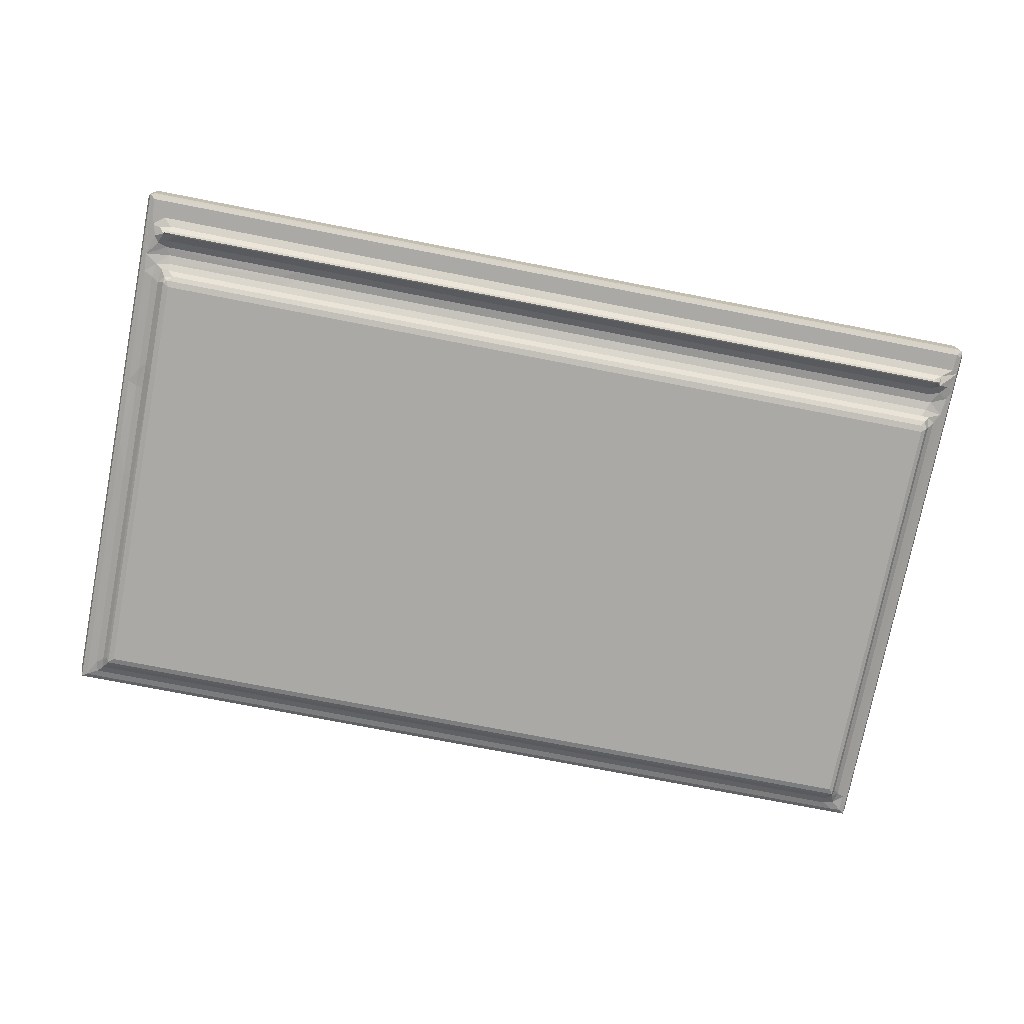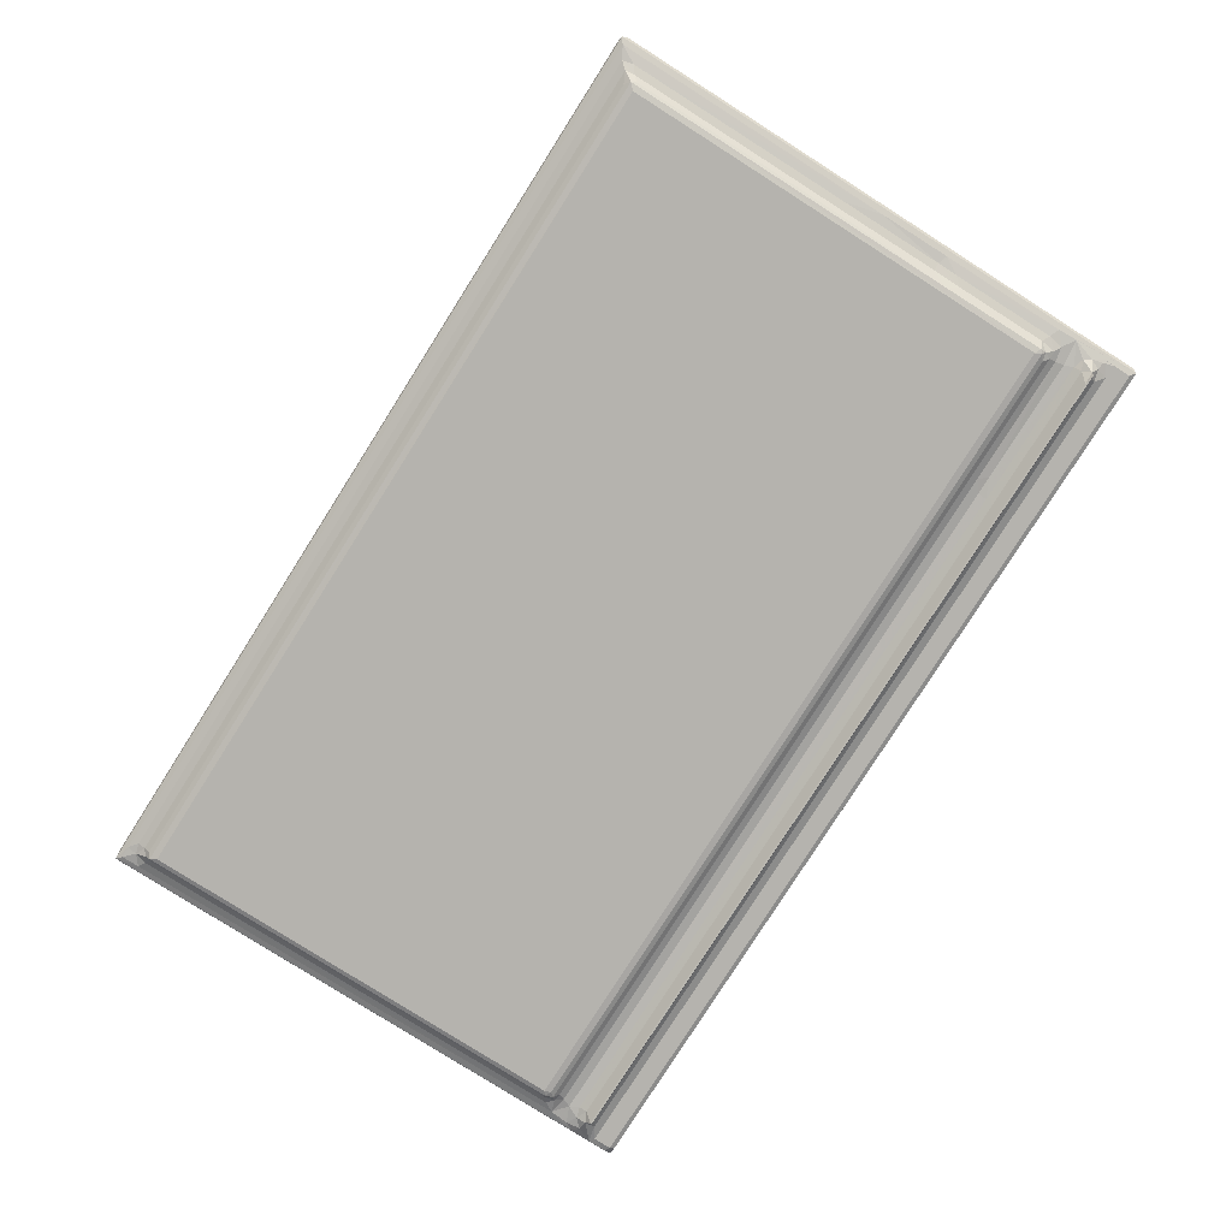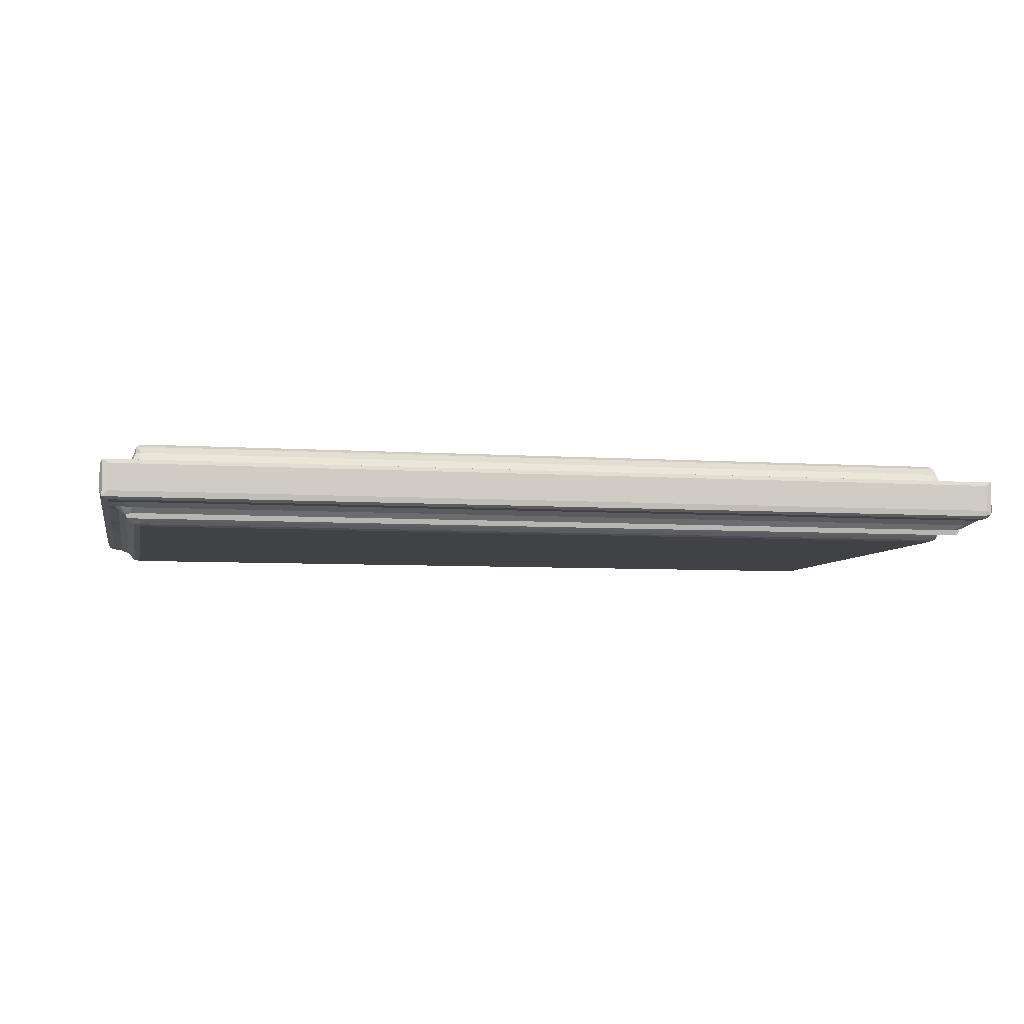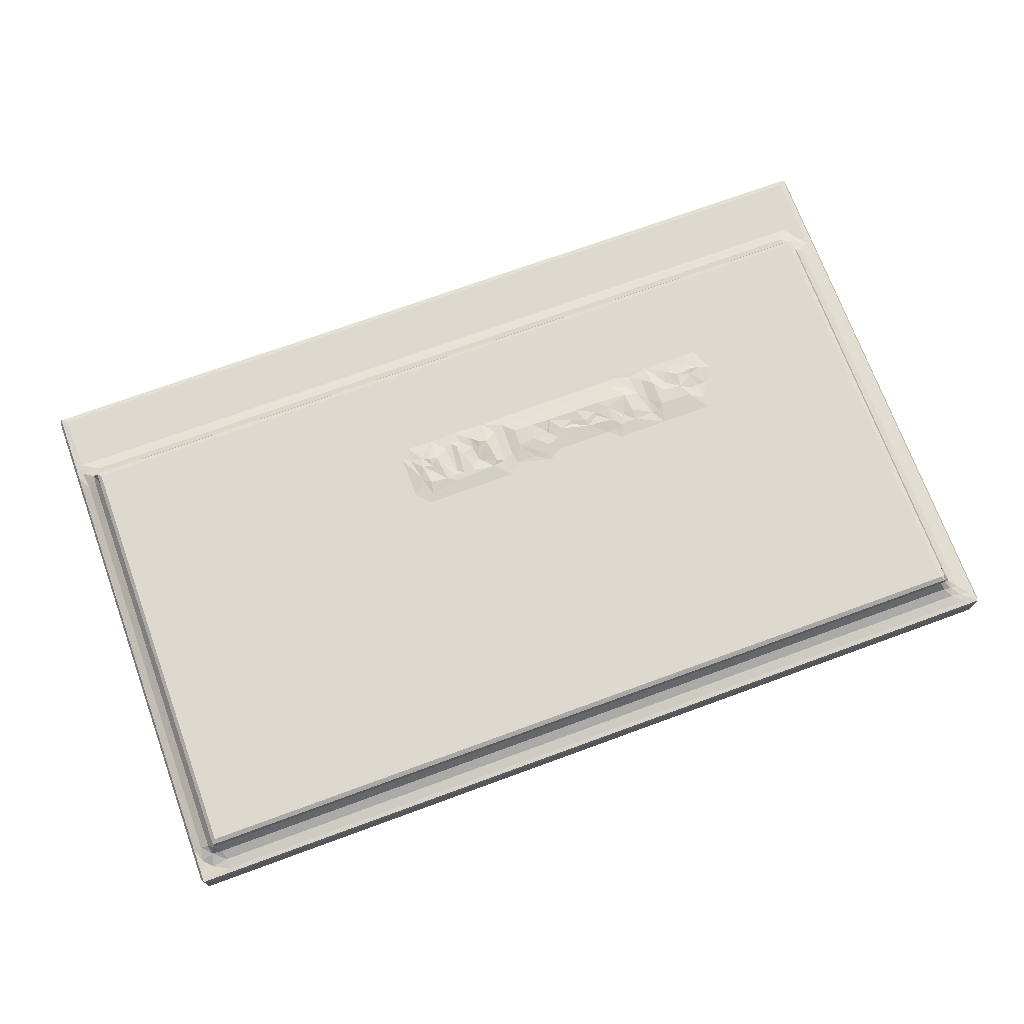
<metadata>
{"format":"obj","ext":"obj","renderer":"f3d","projection":"perspective","resolution":1024,"background":"white","views":[{"elev":-75.3,"azim":169.0,"up":"+Y"},{"elev":-79.9,"azim":57.6,"up":"+Y"},{"elev":-6.2,"azim":168.4,"up":"+Y"},{"elev":71.7,"azim":-20.1,"up":"+Y"}]}
</metadata>
<code>
v -0.5325 -0.03324 -0.2425
v -0.5353 -0.02954 -0.238
v -0.5328 -0.03557 -0.2356
v -0.5267 -0.03806 -0.238
v -0.5237 -0.03557 -0.2426
v -0.5267 -0.02954 -0.2437
v -0.5267 -0.001693 -0.2437
v -0.5327 0.002481 -0.2426
v -0.5353 -0.001693 -0.2379
v -0.5266 -0.03807 -0.2191
v -0.5326 -0.03596 -0.2157
v -0.5328 -0.03557 -0.1944
v -0.5244 -0.04038 -0.1993
v -0.5136 -0.0469 -0.1996
v -0.5124 -0.04621 -0.2051
v -0.5137 -0.04256 -0.2107
v -0.509 -0.0528 -0.2028
v -0.5032 -0.04464 -0.1945
v -0.5091 -0.0534 -0.2043
v -0.5048 -0.04803 -0.2058
v -0.5274 -0.0377 -0.1847
v -0.5161 -0.04085 -0.1902
v -0.5098 -0.03952 -0.1773
v -0.525 -0.03882 -0.165
v -0.5184 -0.04194 -0.1545
v -0.5084 -0.05347 -0.147
v -0.5121 -0.04754 -0.1481
v -0.5037 -0.05532 -0.1434
v -0.5015 -0.05398 -0.1504
v -0.5063 -0.05086 -0.1557
v -0.5045 -0.04068 -0.1867
v -0.5107 -0.04406 -0.1599
v -0.502 -0.04615 -0.1607
v -0.5055 -0.04172 -0.1679
v -0.5037 -0.05532 0.3186
v -0.512 -0.04772 0.3203
v -0.5353 -0.02954 0.3505
v -0.5328 -0.03557 0.3551
v -0.5184 -0.04197 0.3273
v -0.5084 -0.05347 0.325
v 0.4054 -0.05343 -0.2043
v 0.4009 -0.04263 -0.2107
v 0.3895 -0.05089 -0.1556
v 0.4025 -0.04803 -0.2058
v 0.2606 -0.04175 -0.1679
v 0.3923 -0.05532 -0.1434
v 0.4246 -0.03806 -0.238
v 0.4246 -0.02954 -0.2437
v 0.2481 -0.04069 -0.1868
v 0.248 -0.04468 -0.1945
v 0.3961 -0.04615 -0.1607
v -0.5267 -0.03807 0.3316
v -0.5353 -0.001694 0.3505
v -0.527 -0.03784 0.3501
v -0.5157 -0.04011 0.3399
v -0.5151 -0.03807 0.3505
v -0.5267 -0.02953 0.3562
v -0.5328 0.002513 0.3551
v -0.5267 -0.001701 0.3563
v -0.5109 -0.04669 0.3301
v -0.504 -0.04987 0.3295
v -0.5044 -0.04412 0.3354
v -0.5048 -0.04022 0.3432
v 0.3923 -0.05532 0.3187
v -0.5267 0.003123 -0.238
v -0.5255 0.003123 -0.1768
v -0.5328 0.002484 -0.1615
v -0.5267 0.003284 -0.1659
v -0.5068 0.005998 -0.1646
v -0.5139 0.01251 -0.1538
v -0.5239 0.006015 -0.145
v -0.515 0.01235 -0.1432
v -0.5033 0.0124 -0.156
v -0.5078 0.02885 -0.1489
v -0.5086 0.02208 -0.1387
v -0.5052 0.02206 -0.1509
v -0.5037 0.03207 -0.1434
v -0.5079 0.02884 -0.1344
v -0.524 0.005937 0.3168
v -0.5037 0.03206 0.3187
v 0.4026 0.003122 -0.1768
v -0.1565 0.03207 0.009278
v -0.1462 0.03207 -0.04943
v 0.3923 0.03206 -0.1435
v -0.1168 0.03207 -0.04859
v -0.1567 0.03207 -0.03855
v -0.1486 0.03243 -0.03438
v -0.1343 0.03449 -0.03104
v -0.1418 0.03207 0.02436
v -0.1421 0.03491 -0.004263
v -0.1368 0.03353 0.01614
v -0.1371 0.0359 -0.02031
v -0.1284 0.0341 -0.01238
v -0.1334 0.03654 0.001954
v -0.08865 0.03207 -0.04946
v -0.104 0.03347 -0.03319
v -0.09561 0.03355 -0.03664
v -0.1266 0.03631 -0.02728
v -0.1177 0.03667 -0.02476
v -0.05115 0.03207 -0.0484
v -0.08405 0.0331 -0.0367
v -0.07201 0.03397 -0.03683
v -0.07242 0.03298 -0.0242
v -0.0867 0.0348 -0.01998
v -0.09026 0.03501 -0.03203
v -0.06222 0.03647 -0.02752
v -0.05418 0.03682 -0.02418
v -0.09935 0.03326 -0.002038
v -0.1039 0.03531 0.001772
v -0.1034 0.03491 0.01024
v -0.1253 0.03552 -0.01778
v -0.1138 0.03645 0.003887
v -0.09247 0.03491 0.003133
v -0.06928 0.03196 -0.006979
v -0.0806 0.03378 -0.001624
v -0.03966 0.03208 0.02389
v 0.01229 0.03207 0.02204
v -0.08017 0.03526 0.004433
v -0.05643 0.03537 0.007774
v -0.06548 0.03459 -0.02208
v -0.05039 0.03652 0.002564
v -0.515 0.01235 0.3199
v -0.5328 0.002484 0.3164
v -0.5079 0.02883 0.3233
v -0.5085 0.02207 0.3244
v -0.5267 0.003125 0.3317
v -0.5137 0.01011 0.3289
v -0.5172 0.003125 0.3423
v -0.5018 0.0124 0.3304
v -0.4997 0.005944 0.34
v -0.5017 0.003148 0.3503
v 0.4037 0.00601 0.3398
v 0.415 0.003125 0.3505
v 0.3923 0.03207 0.3187
v 0.4306 -0.03556 -0.2426
v 0.4103 -0.03807 -0.2191
v 0.395 -0.05398 -0.1504
v 0.2499 -0.0395 -0.1773
v 0.4246 -0.001693 -0.2437
v 0.3941 -0.05279 -0.2028
v 0.2682 -0.03979 -0.1774
v 0.4023 -0.0405 -0.1865
v 0.3971 -0.04165 -0.168
v 0.4026 -0.04456 -0.1944
v 0.3985 -0.03946 -0.1775
v 0.4072 -0.04969 -0.2024
v 0.4179 -0.04065 -0.1973
v 0.413 -0.04109 -0.2075
v 0.4332 -0.02954 -0.238
v 0.4332 -0.001693 -0.238
v 0.4306 0.002481 -0.2426
v 0.4246 -0.03806 -0.2086
v 0.3989 -0.05345 -0.1473
v 0.3989 -0.0498 -0.1531
v 0.3983 -0.05373 -0.03478
v 0.4131 -0.04109 -0.1899
v 0.4255 -0.03761 -0.1742
v 0.4043 -0.04431 -0.161
v 0.4145 -0.04099 -0.1496
v 0.4121 -0.04016 -0.1652
v 0.4063 -0.04522 -0.145
v 0.4063 -0.04519 -0.04879
v 0.4246 -0.03806 -0.154
v 0.4332 -0.001693 0.3505
v 0.4067 -0.04408 -0.01829
v 0.4144 -0.04105 -0.03908
v 0.4147 -0.03992 -0.01863
v 0.4247 -0.03801 -0.02237
v 0.4013 -0.05094 0.08263
v 0.4063 -0.0452 0.08619
v 0.4146 -0.04096 0.0898
v 0.4245 -0.0381 0.05241
v 0.4306 -0.03558 0.3551
v 0.393 -0.04988 0.3295
v 0.4052 -0.04414 0.3354
v 0.4246 -0.02955 0.3562
v 0.3984 -0.05359 0.3248
v 0.4247 -0.03803 0.3505
v 0.4118 -0.04027 0.343
v 0.4246 -0.001693 0.3562
v 0.4063 -0.0452 0.3253
v 0.4332 -0.02954 0.3505
v 0.4012 -0.05097 0.3202
v 0.4144 -0.04106 0.3317
v 0.4306 0.002474 0.3551
v 0.3923 0.02208 -0.1509
v 0.3978 0.02883 -0.1489
v 0.4246 0.003125 -0.238
v 0.3931 0.006013 -0.1646
v 0.1239 0.03207 -0.04959
v -0.04057 0.03344 -0.03345
v -0.0294 0.0336 -0.03911
v -0.01722 0.03642 -0.02582
v 0.006012 0.03654 -0.02569
v 0.02579 0.03655 -0.02499
v -0.04109 0.03382 0.004332
v -0.02986 0.03347 -0.0005798
v -0.02675 0.03203 0.01269
v -0.01773 0.03636 -0.006756
v -0.005073 0.03236 0.01214
v 0.001267 0.03652 -0.008057
v 0.005216 0.03365 0.011
v 0.01908 0.03379 -0.01145
v 0.01487 0.03524 0.004178
v 0.02852 0.03474 -0.0001249
v 0.02371 0.03207 0.01378
v 0.02078 0.03455 -0.00943
v 0.03643 0.03638 -0.009101
v 0.1139 0.03374 -0.03877
v 0.06092 0.03661 -0.02477
v 0.1597 0.03207 -0.04924
v 0.0883 0.03651 -0.0255
v 0.1239 0.03678 -0.02338
v 0.05106 0.03417 -0.01089
v 0.06852 0.03506 -0.001729
v 0.09014 0.03213 0.01331
v 0.05104 0.035 -0.01569
v 0.06811 0.03638 -0.009177
v 0.08287 0.03496 -0.0155
v 0.08273 0.03419 -0.01093
v 0.09824 0.03592 0.0008561
v 0.1002 0.03338 0.01223
v 0.1143 0.0344 -0.0004273
v 0.111 0.0352 0.0022
v 0.1013 0.03207 0.02431
v 0.1072 0.03499 0.01021
v 0.1255 0.03482 0.00953
v 0.1004 0.03644 -0.01471
v 0.3923 0.01243 -0.156
v 0.2245 0.03207 -0.04948
v 0.1386 0.03195 -0.04503
v 0.1315 0.03354 -0.03235
v 0.14 0.03361 -0.01988
v 0.1505 0.0335 -0.03701
v 0.1623 0.03636 -0.0261
v 0.1697 0.03321 -0.0362
v 0.1809 0.03361 -0.03687
v 0.1768 0.03372 -0.0227
v 0.2087 0.03431 -0.0351
v 0.1947 0.03634 -0.02662
v 0.1498 0.03366 -0.01022
v 0.1483 0.0329 0.007687
v 0.1578 0.03206 0.02394
v 0.1261 0.03655 -0.002399
v 0.1627 0.03649 0.002153
v 0.1576 0.03449 0.008711
v 0.2146 0.03207 0.02396
v 0.1709 0.03627 -0.01365
v 0.1985 0.03643 0.002605
v 0.1928 0.03648 -0.01079
v 0.2092 0.03515 -0.02232
v 0.2041 0.03433 -0.005525
v 0.2237 0.03374 -0.02782
v 0.2361 0.03207 -0.02318
v 0.2124 0.0362 -0.02833
v 0.2245 0.03206 -0.00667
v 0.2136 0.03222 -0.007314
v 0.2137 0.03323 0.01102
v 0.4037 0.004572 -0.1654
v 0.4027 0.01011 -0.1531
v 0.4142 0.004572 -0.1548
v 0.4135 0.006014 -0.1442
v 0.4049 0.01243 -0.1407
v 0.3998 0.02208 -0.1434
v 0.3978 0.02208 -0.1489
v 0.4245 0.003141 -0.1504
v 0.4049 0.01243 0.3222
v 0.3958 0.01243 0.3304
v 0.3923 0.02208 0.3244
v 0.3955 0.02878 0.3233
v 0.3998 0.02208 0.3187
v 0.3978 0.02884 0.3163
v 0.4135 0.00601 0.3305
v 0.4246 0.003125 0.3423
v 0.4046 0.00922 0.331
v 0.4142 0.004567 0.341
v 0.3978 0.0187 0.3233
f 1 3 2
f 1 4 3
f 1 5 4
f 1 6 5
f 1 7 6
f 1 9 8
f 1 2 9
f 1 8 7
f 3 4 10
f 3 11 2
f 3 10 11
f 11 12 2
f 11 13 12
f 14 13 11
f 14 16 15
f 14 11 16
f 10 16 11
f 17 18 14
f 19 14 15
f 19 17 14
f 19 15 20
f 15 16 20
f 12 13 21
f 13 22 21
f 21 22 23
f 12 21 24
f 21 23 24
f 26 29 28
f 26 30 29
f 26 27 30
f 22 18 31
f 14 22 13
f 14 18 22
f 22 31 23
f 32 25 24
f 32 27 25
f 32 30 27
f 32 33 30
f 32 34 33
f 32 24 34
f 23 34 24
f 26 36 27
f 27 36 25
f 12 37 2
f 12 38 37
f 12 24 38
f 24 25 39
f 2 37 9
f 26 40 36
f 26 28 40
f 40 28 35
f 36 39 25
f 19 41 17
f 19 20 41
f 20 16 42
f 10 42 16
f 29 30 43
f 33 43 30
f 41 20 44
f 20 42 44
f 33 34 45
f 23 45 34
f 35 28 46
f 5 47 4
f 4 47 10
f 5 6 48
f 6 7 48
f 18 49 31
f 18 50 49
f 17 50 18
f 31 49 23
f 33 51 43
f 33 45 51
f 38 24 52
f 24 39 52
f 37 53 9
f 38 52 54
f 52 55 54
f 52 39 55
f 54 55 56
f 54 56 38
f 37 38 53
f 38 59 58
f 38 57 59
f 53 38 58
f 40 61 60
f 40 60 36
f 36 60 39
f 62 63 55
f 60 55 39
f 60 62 55
f 60 61 62
f 55 63 56
f 46 64 35
f 35 64 40
f 8 66 65
f 8 67 66
f 9 67 8
f 67 68 66
f 66 68 69
f 68 70 69
f 67 71 68
f 68 72 70
f 68 71 72
f 69 70 73
f 70 75 74
f 70 72 75
f 70 76 73
f 70 74 76
f 74 78 77
f 75 78 74
f 67 79 71
f 71 79 72
f 65 66 81
f 66 69 81
f 74 77 84
f 77 85 84
f 77 82 83
f 83 82 86
f 77 83 85
f 83 86 87
f 83 87 88
f 86 90 87
f 86 82 90
f 82 91 90
f 82 89 91
f 87 90 92
f 87 92 88
f 93 92 94
f 92 90 94
f 90 91 94
f 83 88 85
f 85 96 95
f 95 96 97
f 88 98 85
f 98 99 85
f 85 99 96
f 85 95 84
f 84 95 100
f 95 97 101
f 95 101 102
f 101 103 102
f 101 104 103
f 95 102 100
f 101 105 104
f 97 105 101
f 102 107 100
f 102 106 107
f 96 108 97
f 91 89 110
f 88 111 98
f 88 92 111
f 93 111 92
f 98 111 99
f 111 93 99
f 94 112 93
f 93 112 99
f 112 94 91
f 96 99 108
f 99 109 108
f 99 112 109
f 112 110 109
f 112 91 110
f 109 110 113
f 109 113 108
f 104 114 103
f 104 115 114
f 110 89 116
f 105 113 104
f 97 113 105
f 97 108 113
f 115 104 118
f 113 118 104
f 113 110 118
f 118 110 119
f 110 116 119
f 115 118 114
f 102 120 106
f 103 114 120
f 103 120 102
f 106 120 107
f 120 114 107
f 114 118 119
f 114 121 107
f 114 119 121
f 79 122 72
f 67 123 79
f 9 123 67
f 72 122 75
f 78 80 77
f 78 124 80
f 75 124 78
f 122 125 75
f 75 125 124
f 9 53 123
f 123 126 79
f 123 58 126
f 53 58 123
f 79 127 122
f 79 126 127
f 126 128 127
f 126 58 128
f 127 130 129
f 127 128 130
f 128 131 130
f 128 58 131
f 127 129 125
f 122 127 125
f 77 80 89
f 77 89 82
f 129 130 132
f 130 131 132
f 116 89 117
f 132 131 133
f 80 134 89
f 80 124 134
f 131 58 133
f 5 135 47
f 5 48 135
f 47 136 10
f 10 136 42
f 29 46 28
f 29 137 46
f 29 43 137
f 49 138 23
f 23 138 45
f 17 140 50
f 41 140 17
f 49 141 138
f 138 141 45
f 50 142 49
f 49 142 141
f 51 45 143
f 141 143 45
f 50 144 142
f 140 144 50
f 142 145 141
f 141 145 143
f 41 146 140
f 41 44 146
f 146 148 147
f 44 148 146
f 44 42 148
f 136 148 42
f 135 150 149
f 135 151 150
f 48 151 135
f 48 139 151
f 136 47 152
f 47 135 152
f 136 152 148
f 148 152 147
f 152 135 147
f 137 153 46
f 137 154 153
f 137 43 154
f 46 153 155
f 146 147 156
f 144 156 142
f 144 146 156
f 140 146 144
f 142 157 145
f 142 156 157
f 51 154 43
f 51 158 154
f 51 143 158
f 158 160 159
f 158 143 160
f 145 160 143
f 145 157 160
f 158 159 161
f 154 161 153
f 154 158 161
f 161 159 162
f 153 161 162
f 156 147 157
f 147 135 157
f 160 163 159
f 160 157 163
f 157 135 163
f 153 162 155
f 162 159 166
f 162 167 165
f 162 166 167
f 155 162 165
f 159 163 166
f 166 163 168
f 163 135 168
f 166 168 167
f 165 167 170
f 155 165 170
f 170 167 171
f 155 170 169
f 167 168 172
f 168 135 172
f 167 172 171
f 135 149 173
f 172 135 173
f 40 174 61
f 62 175 63
f 61 175 62
f 61 174 175
f 38 173 57
f 56 173 38
f 57 176 59
f 40 177 174
f 64 177 40
f 63 178 56
f 56 178 173
f 175 179 63
f 63 179 178
f 173 176 57
f 170 171 181
f 169 170 181
f 173 149 182
f 149 164 182
f 155 169 183
f 155 183 177
f 46 155 177
f 46 177 64
f 181 171 184
f 169 181 183
f 171 172 184
f 184 172 178
f 172 173 178
f 177 183 175
f 177 175 174
f 183 181 175
f 181 179 175
f 181 184 179
f 184 178 179
f 182 185 173
f 182 164 185
f 176 185 180
f 176 173 185
f 73 76 186
f 74 84 187
f 76 187 186
f 76 74 187
f 8 188 151
f 8 65 188
f 7 8 151
f 81 69 189
f 69 73 189
f 100 191 192
f 100 192 190
f 100 107 191
f 192 193 194
f 84 100 190
f 192 194 195
f 191 196 192
f 196 197 192
f 196 198 197
f 196 116 198
f 197 198 199
f 199 198 200
f 198 116 117
f 198 117 200
f 191 107 196
f 107 121 196
f 121 119 196
f 116 196 119
f 192 199 193
f 192 197 199
f 193 199 201
f 204 206 205
f 204 117 206
f 200 117 202
f 193 201 194
f 203 194 207
f 201 207 194
f 199 202 201
f 199 200 202
f 201 204 207
f 201 202 204
f 204 202 117
f 203 195 194
f 195 207 208
f 203 207 195
f 207 204 205
f 207 205 208
f 190 192 209
f 192 195 209
f 209 195 210
f 84 190 211
f 209 210 212
f 209 212 213
f 215 206 216
f 195 208 217
f 214 217 208
f 195 217 210
f 208 215 214
f 208 205 215
f 206 215 205
f 210 217 218
f 217 214 218
f 210 218 219
f 220 219 218
f 214 215 218
f 216 222 221
f 216 225 222
f 216 206 225
f 206 117 225
f 222 225 226
f 226 225 227
f 210 219 212
f 212 219 228
f 219 221 228
f 219 220 221
f 218 215 220
f 220 215 221
f 216 221 215
f 212 228 213
f 213 228 223
f 223 228 224
f 221 224 228
f 221 226 224
f 221 222 226
f 224 226 223
f 7 139 48
f 7 151 139
f 65 81 188
f 189 73 229
f 73 186 229
f 190 209 232
f 190 232 231
f 232 233 231
f 190 231 211
f 231 234 211
f 231 233 234
f 209 213 232
f 234 235 211
f 84 211 230
f 211 236 237
f 236 238 237
f 211 237 230
f 230 237 239
f 211 235 236
f 237 240 239
f 233 241 234
f 233 242 241
f 227 225 243
f 227 243 242
f 225 117 243
f 213 223 244
f 232 213 233
f 233 213 244
f 223 227 244
f 223 226 227
f 233 244 242
f 242 244 227
f 234 241 235
f 241 245 235
f 241 246 245
f 241 242 246
f 242 243 246
f 245 243 247
f 243 117 247
f 238 236 248
f 235 248 236
f 235 245 248
f 243 245 246
f 248 245 249
f 237 250 240
f 237 238 250
f 238 248 250
f 240 250 251
f 250 252 251
f 248 249 250
f 245 247 249
f 250 249 252
f 230 239 253
f 253 254 230
f 239 240 255
f 239 255 253
f 251 252 257
f 251 257 256
f 252 258 257
f 252 249 258
f 257 258 256
f 253 256 254
f 258 247 256
f 247 117 256
f 240 251 255
f 255 251 253
f 251 256 253
f 249 247 258
f 230 254 256
f 81 189 259
f 189 260 259
f 189 229 260
f 259 261 81
f 259 260 261
f 260 262 261
f 260 263 262
f 260 264 263
f 260 265 264
f 229 265 260
f 229 186 265
f 265 187 264
f 186 187 265
f 188 81 266
f 81 261 266
f 150 164 149
f 188 266 151
f 150 151 164
f 261 262 266
f 230 256 84
f 263 267 262
f 263 264 267
f 117 89 134
f 59 176 180
f 59 180 58
f 117 134 84
f 129 132 268
f 129 268 125
f 268 269 125
f 125 269 124
f 133 58 185
f 180 185 58
f 134 124 270
f 269 270 124
f 256 117 84
f 267 264 271
f 264 272 271
f 264 187 272
f 84 272 187
f 164 151 185
f 266 185 151
f 267 273 262
f 262 274 266
f 266 274 185
f 262 273 274
f 84 134 272
f 267 275 273
f 268 132 275
f 275 276 273
f 275 132 276
f 132 133 276
f 267 277 275
f 267 271 277
f 268 277 269
f 268 275 277
f 271 270 277
f 271 272 270
f 134 270 272
f 269 277 270
f 273 276 274
f 276 185 274
f 276 133 185

</code>
